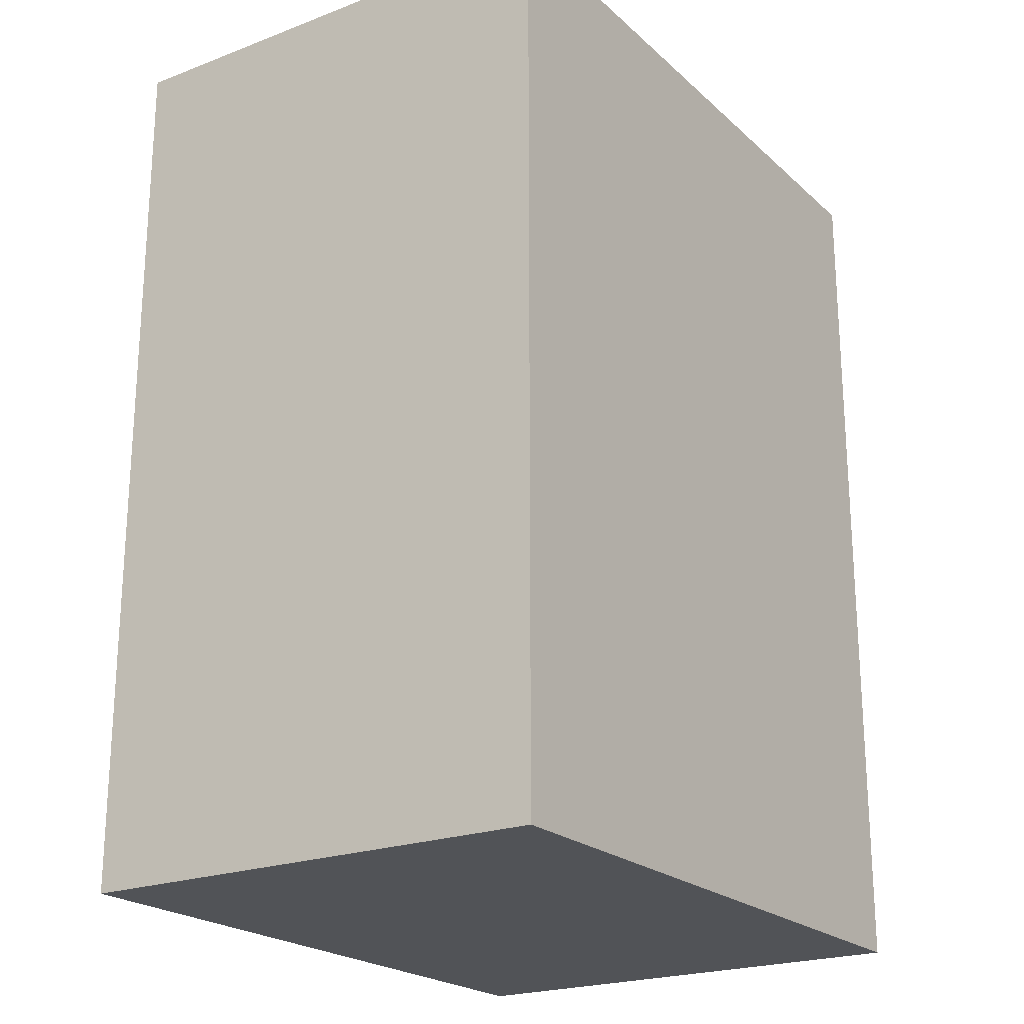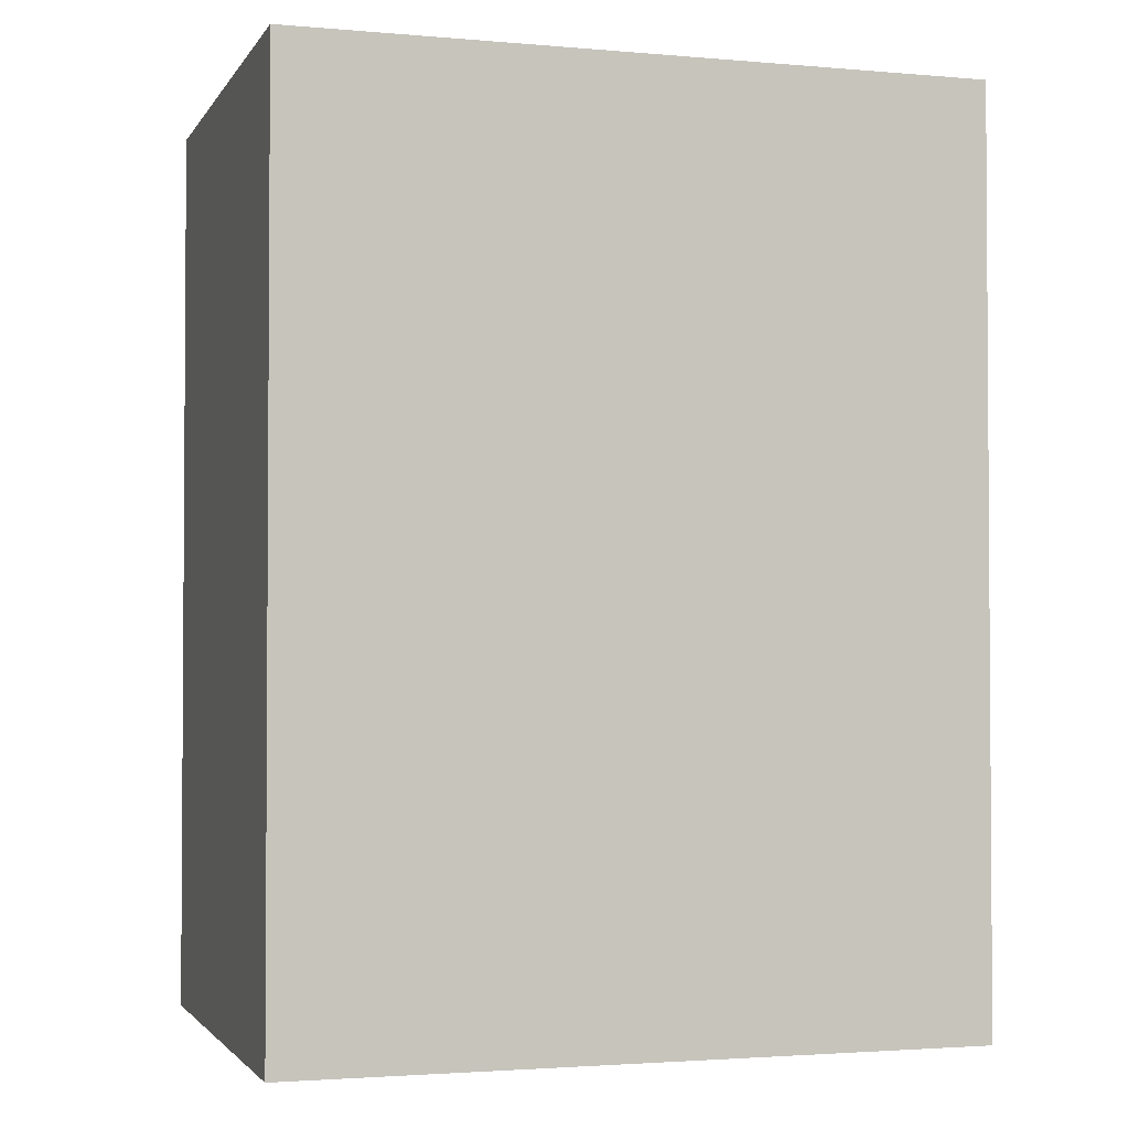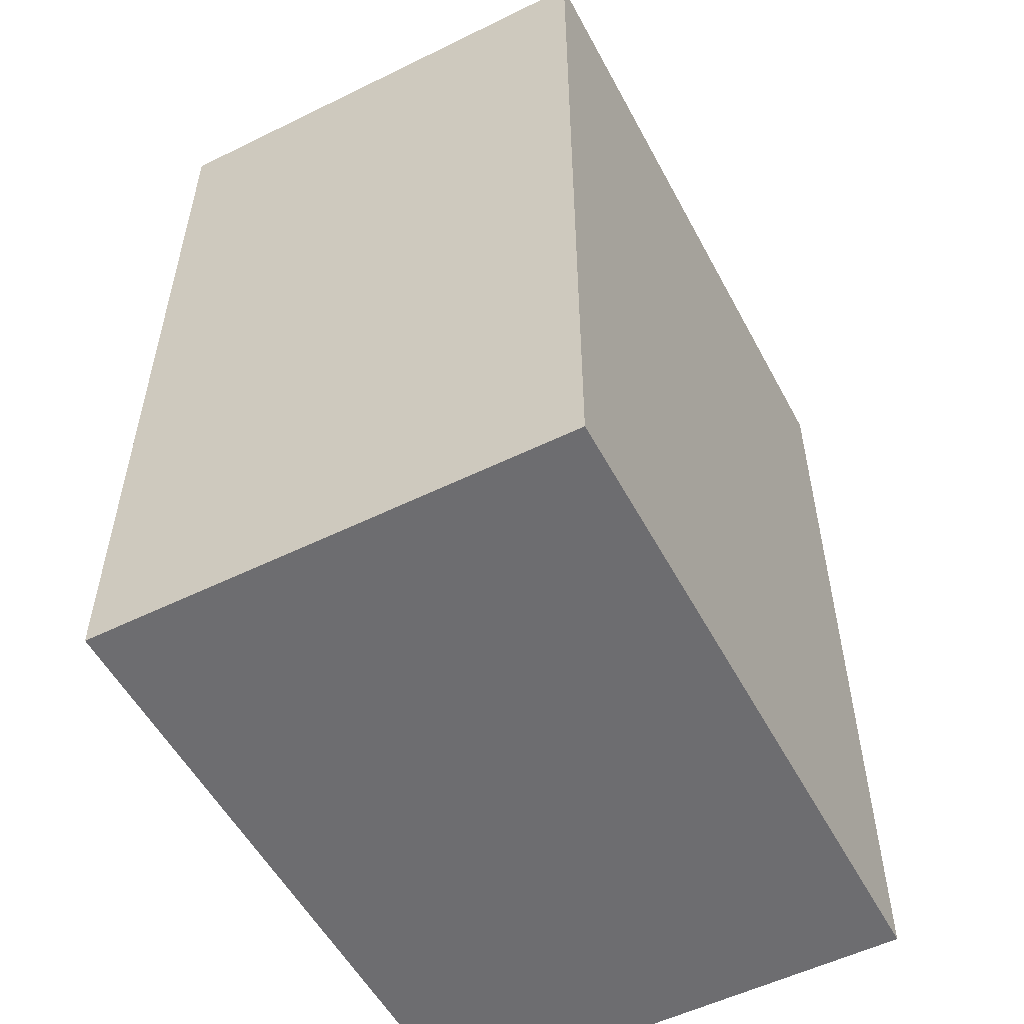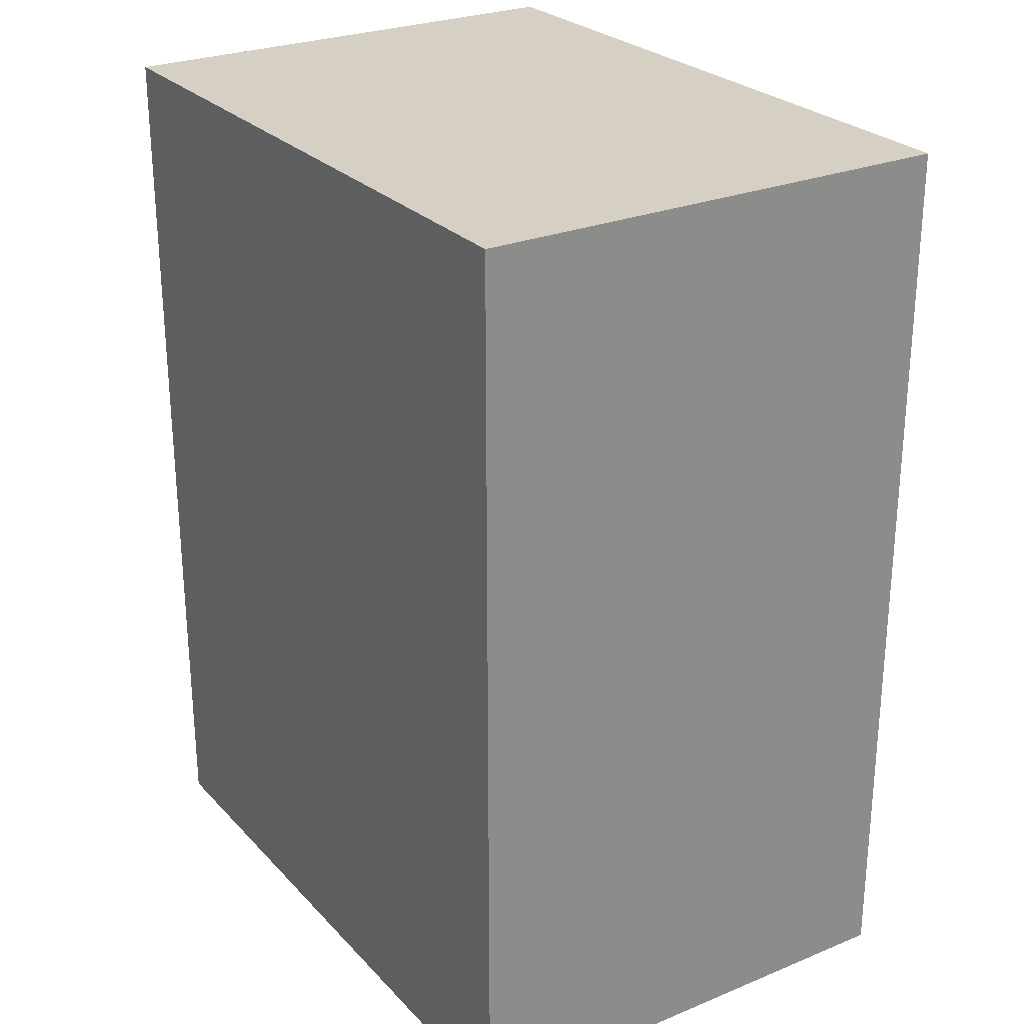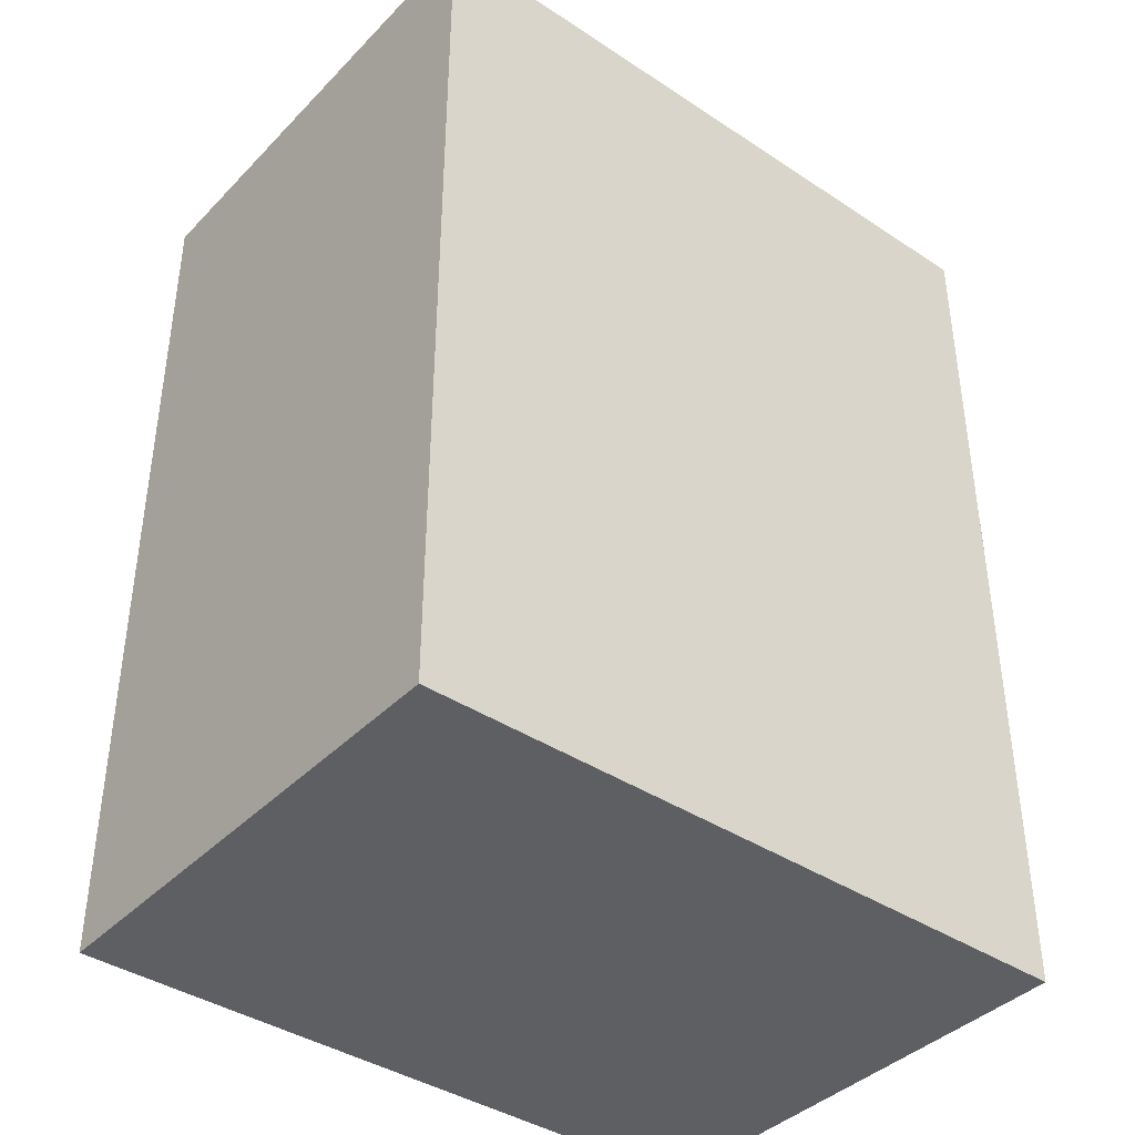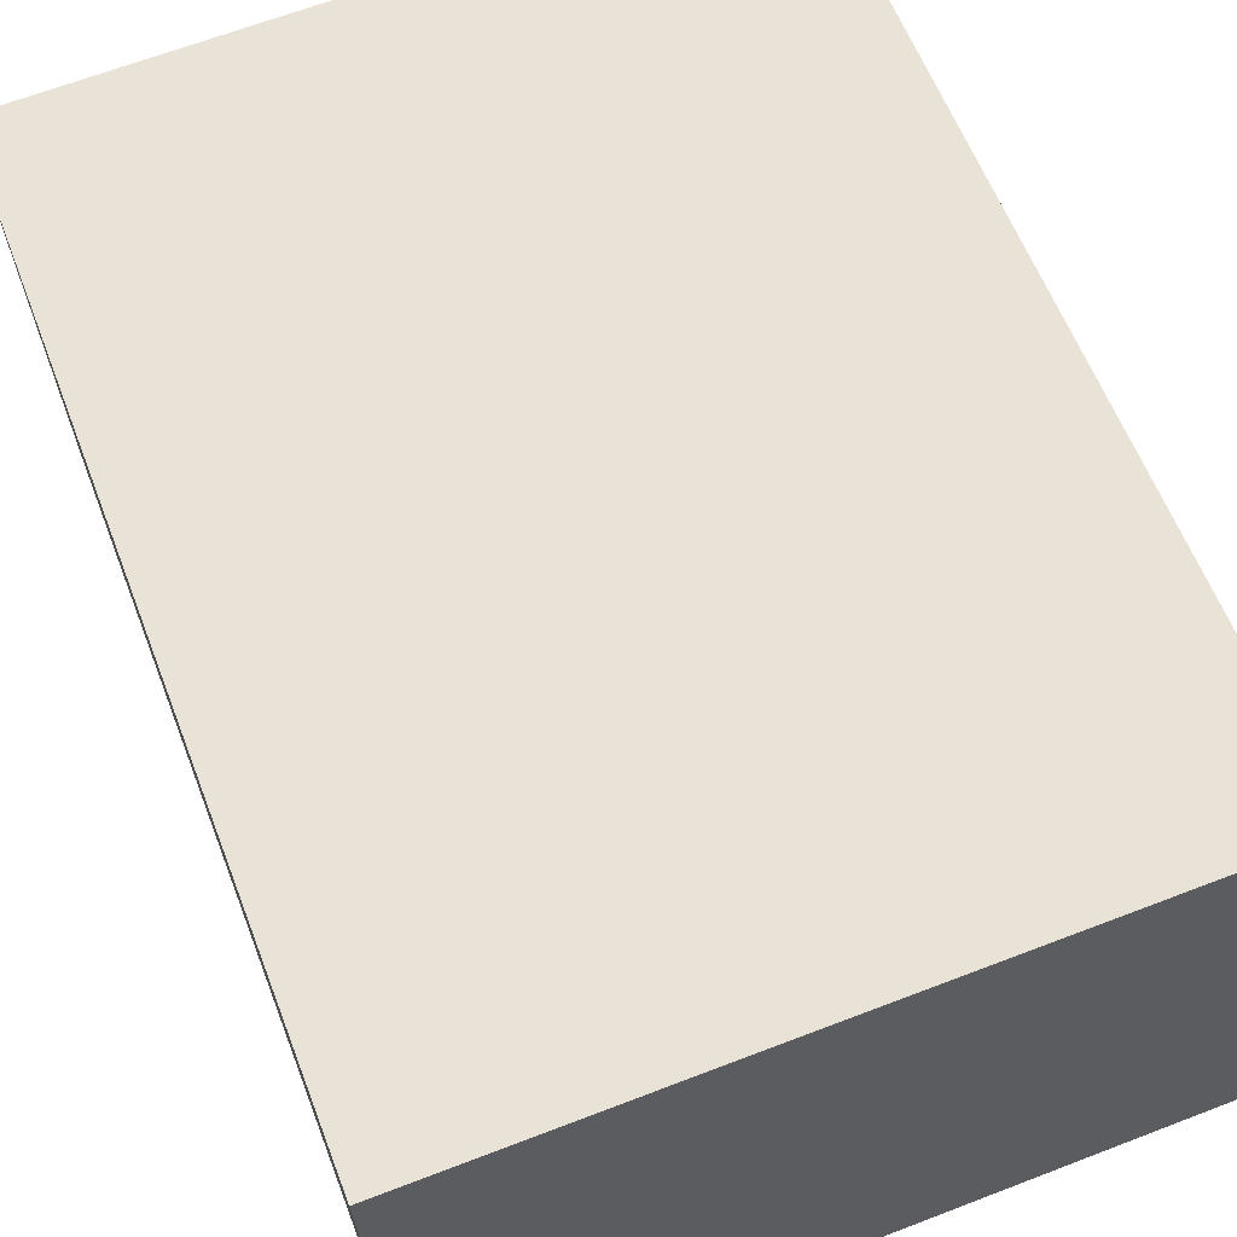
<metadata>
{"format":"obj","ext":"obj","renderer":"f3d","projection":"perspective","resolution":1024,"background":"white","views":[{"elev":-22.0,"azim":-54.1,"up":"+Y"},{"elev":-2.3,"azim":165.0,"up":"+Y"},{"elev":-54.1,"azim":-60.1,"up":"+Y"},{"elev":26.4,"azim":59.4,"up":"+Y"},{"elev":-40.0,"azim":143.1,"up":"+Y"},{"elev":60.4,"azim":159.1,"up":"+Z"}]}
</metadata>
<code>
v  0 4.011 2.456e-16
v  3.101 4.011 2.056
v  3.02 4.011 -0.12
v  0.091 4.011 2.168
v  3.101 -1.259e-16 2.056
v  3.02 7.348e-18 -0.12
v  0 0 0
v  0.091 -1.328e-16 2.168
g defaultobject
f 1 2 3
f 2 1 4
f 5 3 2
f 3 5 6
f 6 1 3
f 1 6 7
f 7 4 1
f 4 7 8
f 8 2 4
f 2 8 5
f 8 6 5
f 6 8 7

</code>
